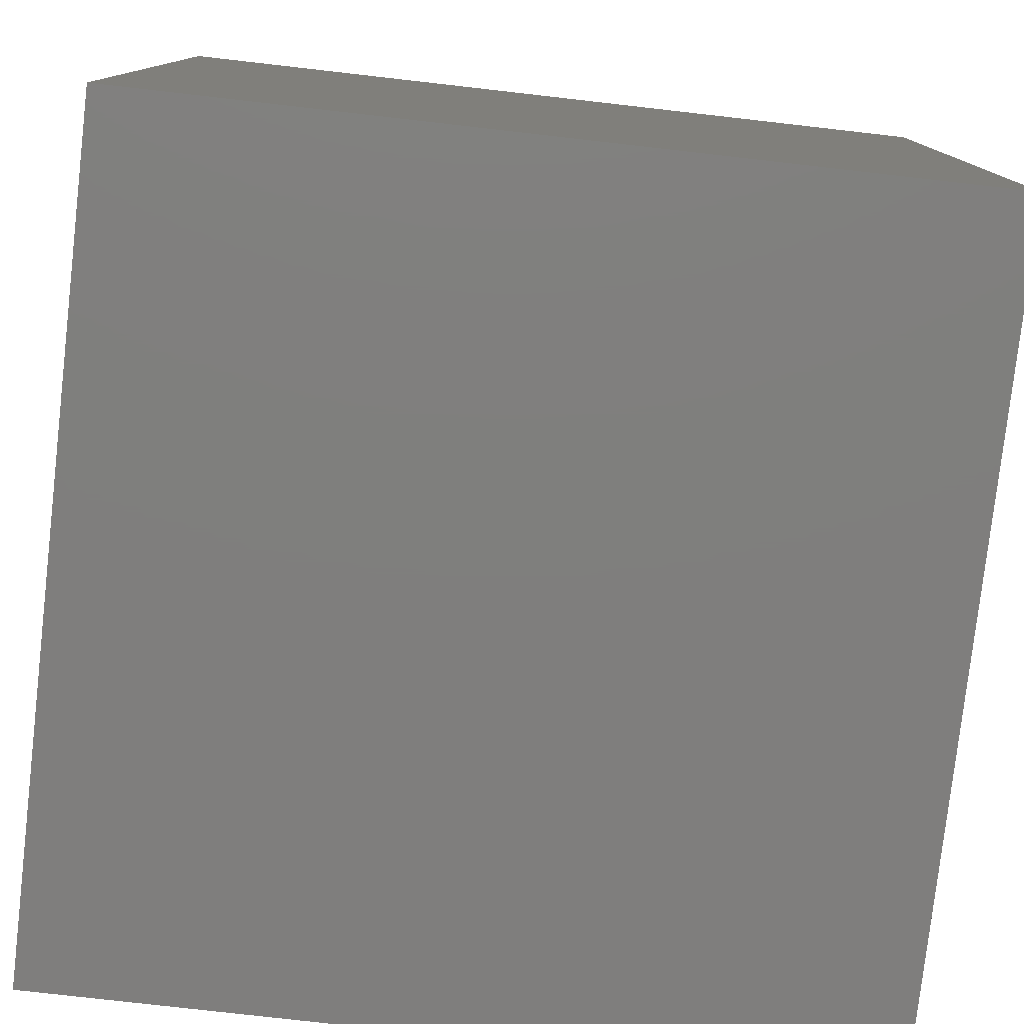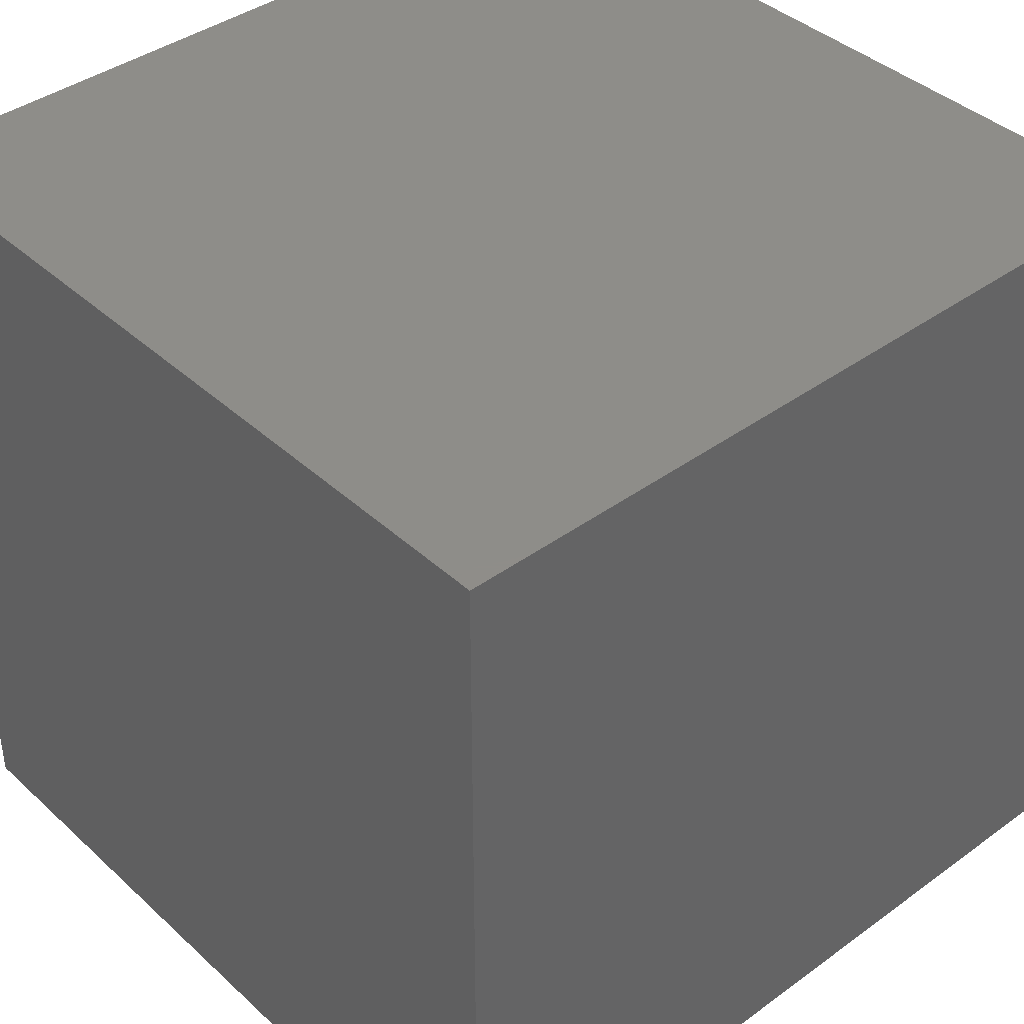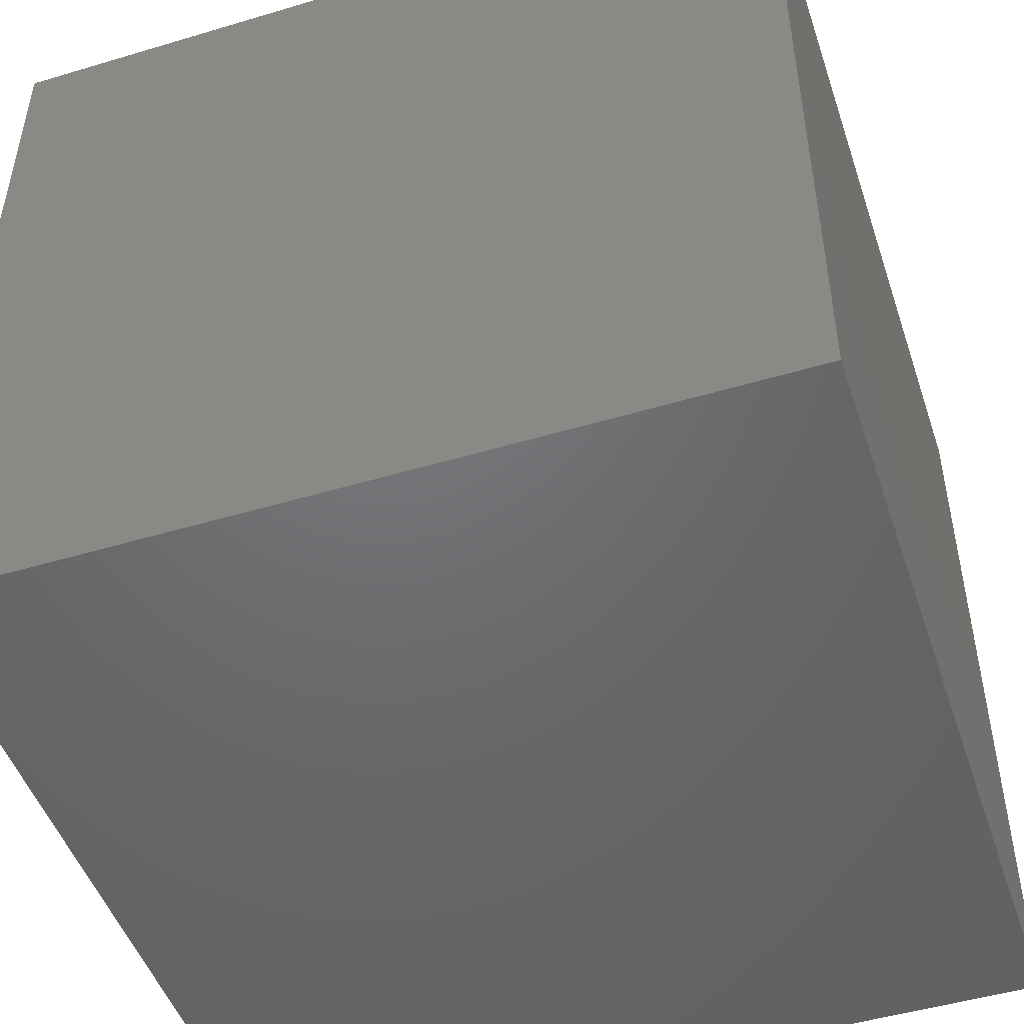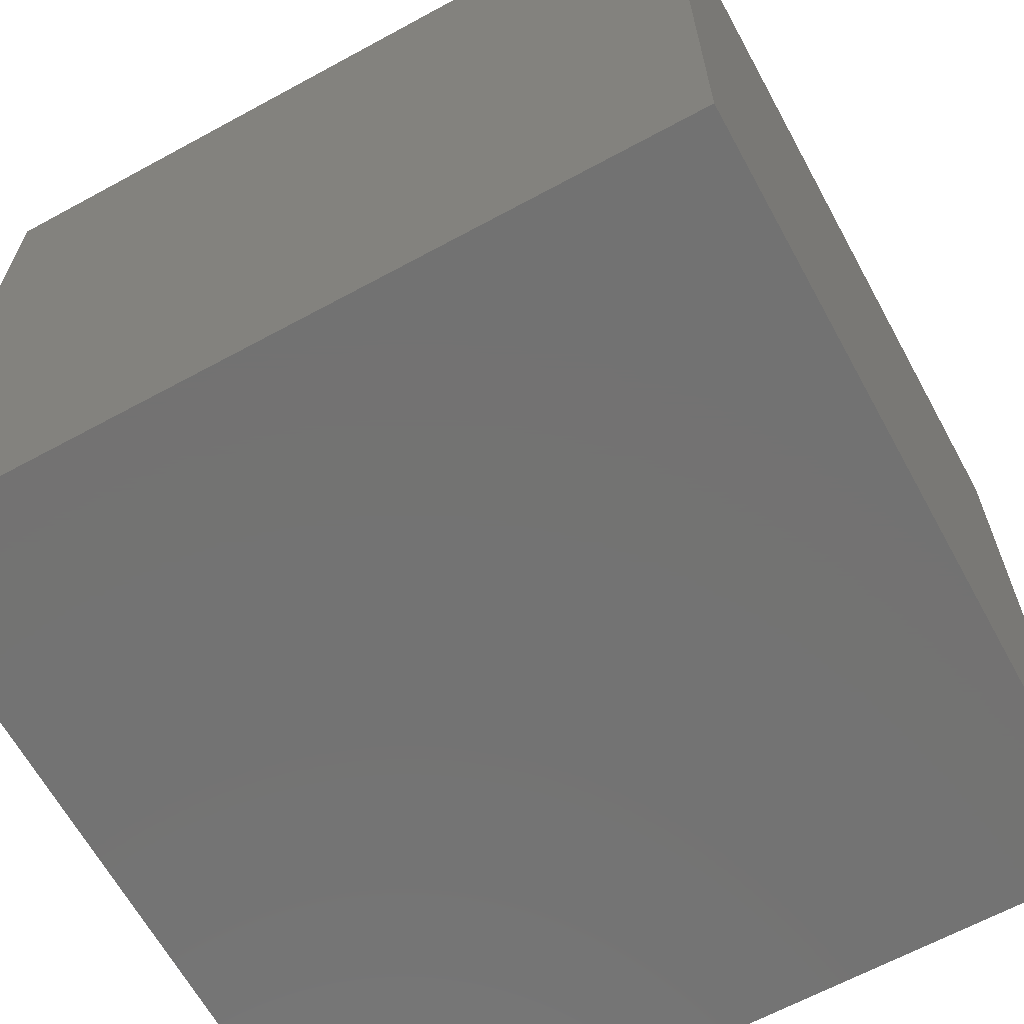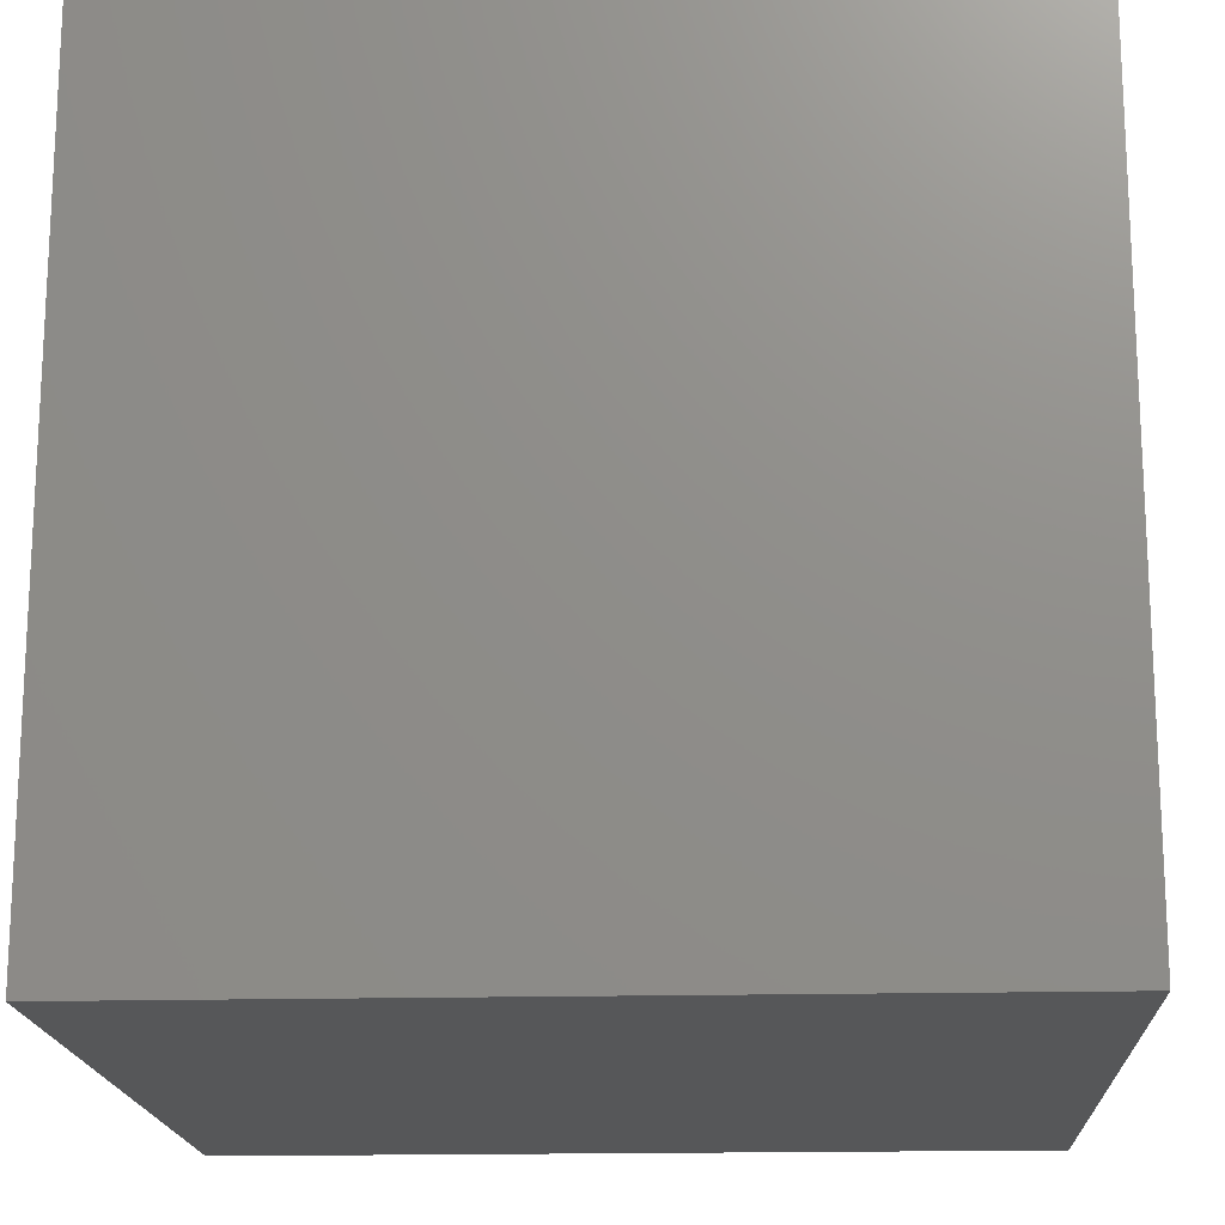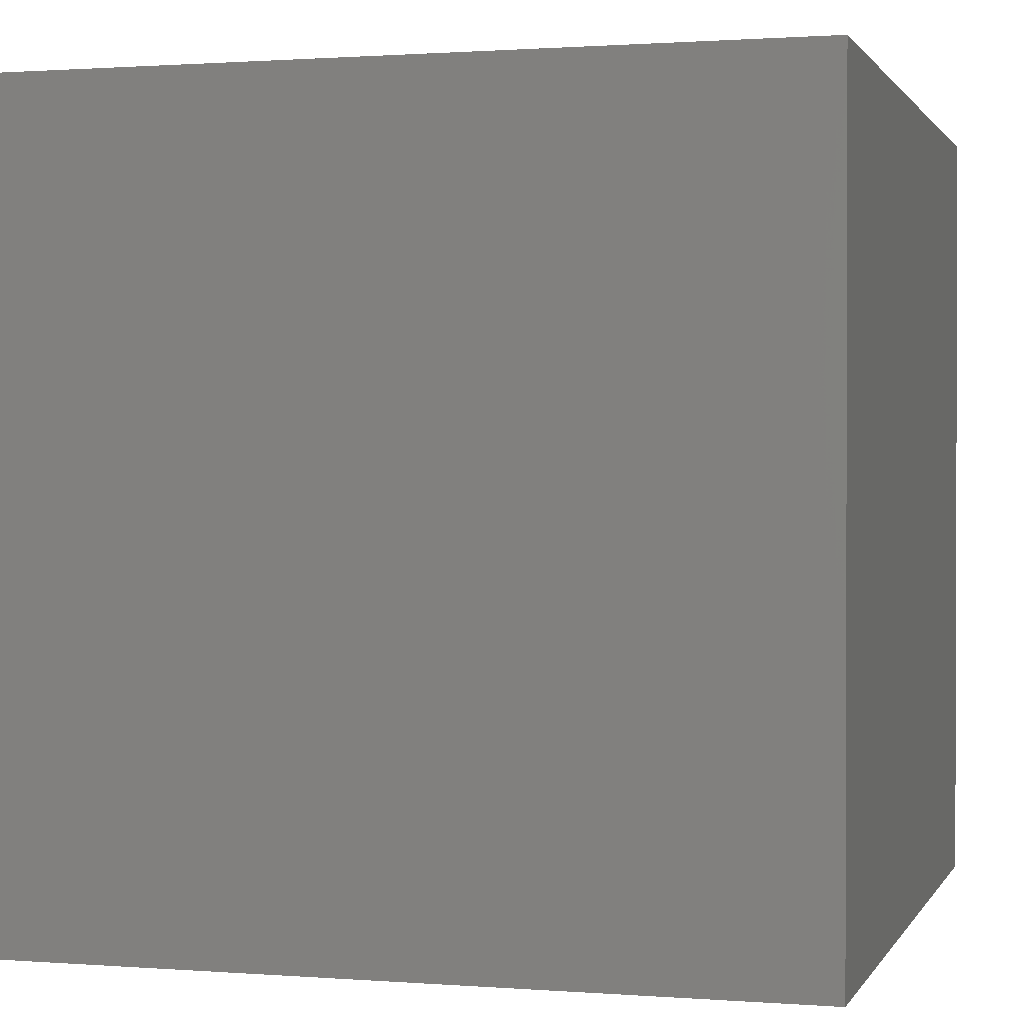
<metadata>
{"format":"stl","ext":"stl","renderer":"f3d","projection":"perspective","resolution":1024,"background":"white","views":[{"elev":-78.7,"azim":-6.5,"up":"+Z"},{"elev":40.2,"azim":-131.8,"up":"+Z"},{"elev":-48.8,"azim":-161.6,"up":"+Z"},{"elev":-64.8,"azim":28.7,"up":"+Y"},{"elev":-17.3,"azim":92.9,"up":"+Z"},{"elev":1.0,"azim":-74.1,"up":"+Z"}]}
</metadata>
<code>
# stl→obj: 8 verts, 12 faces
v 0.5 0.5 0.5
v -0.5 0.5 0.5
v -0.5 -0.5 0.5
v 0.5 -0.5 0.5
v 0.5 -0.5 -0.5
v -0.5 -0.5 -0.5
v -0.5 0.5 -0.5
v 0.5 0.5 -0.5
f 1 2 3
f 1 3 4
f 5 4 3
f 5 3 6
f 6 3 2
f 6 2 7
f 7 8 5
f 7 5 6
f 8 1 4
f 8 4 5
f 7 2 1
f 7 1 8

</code>
